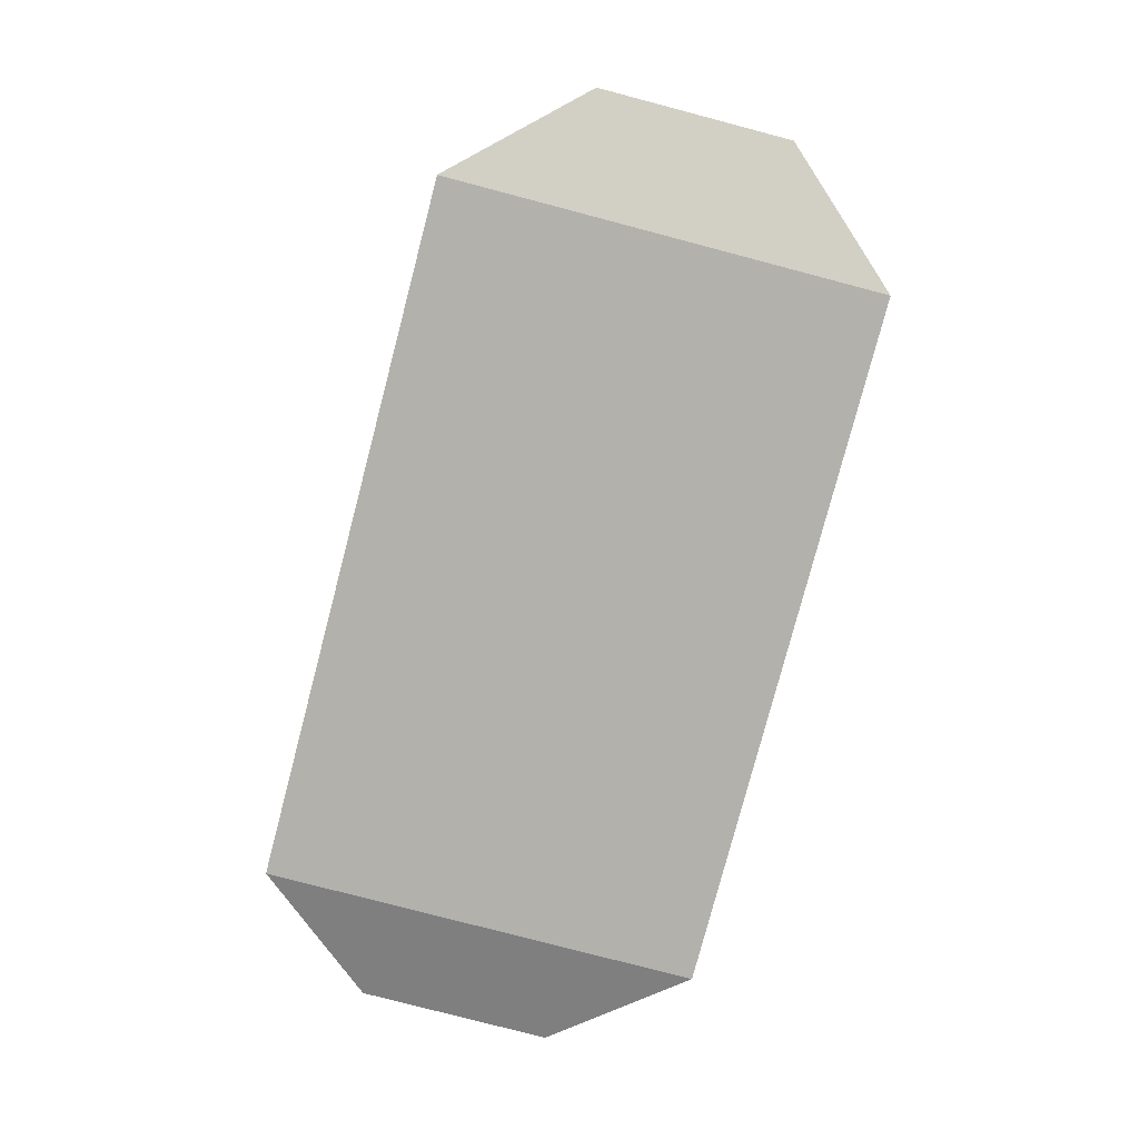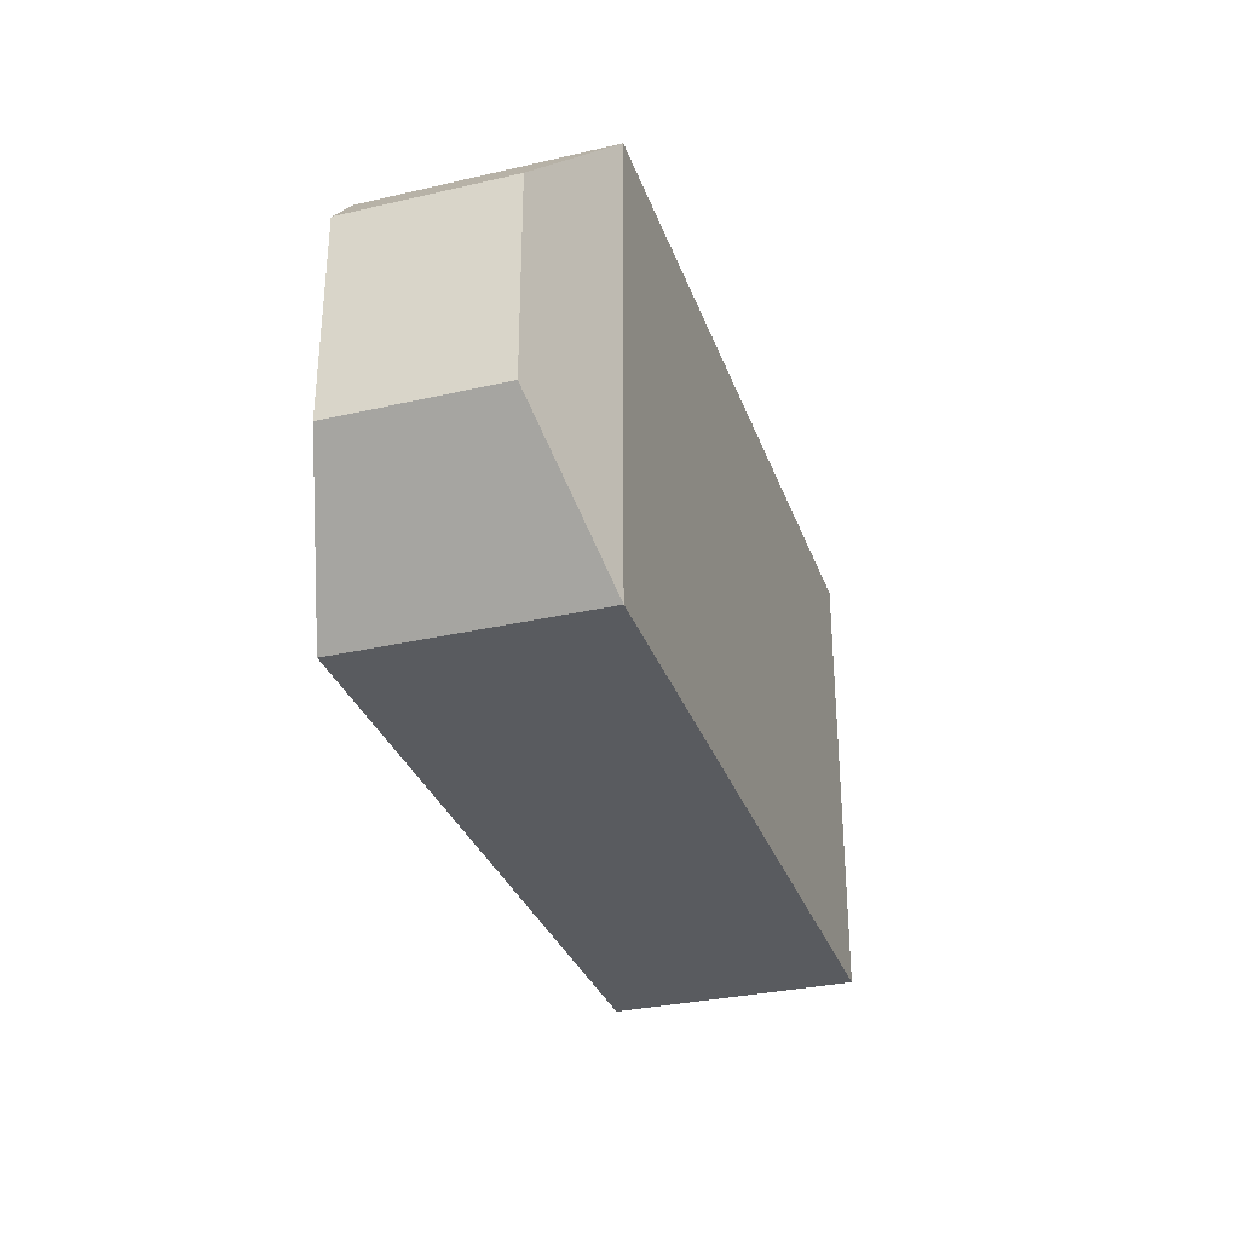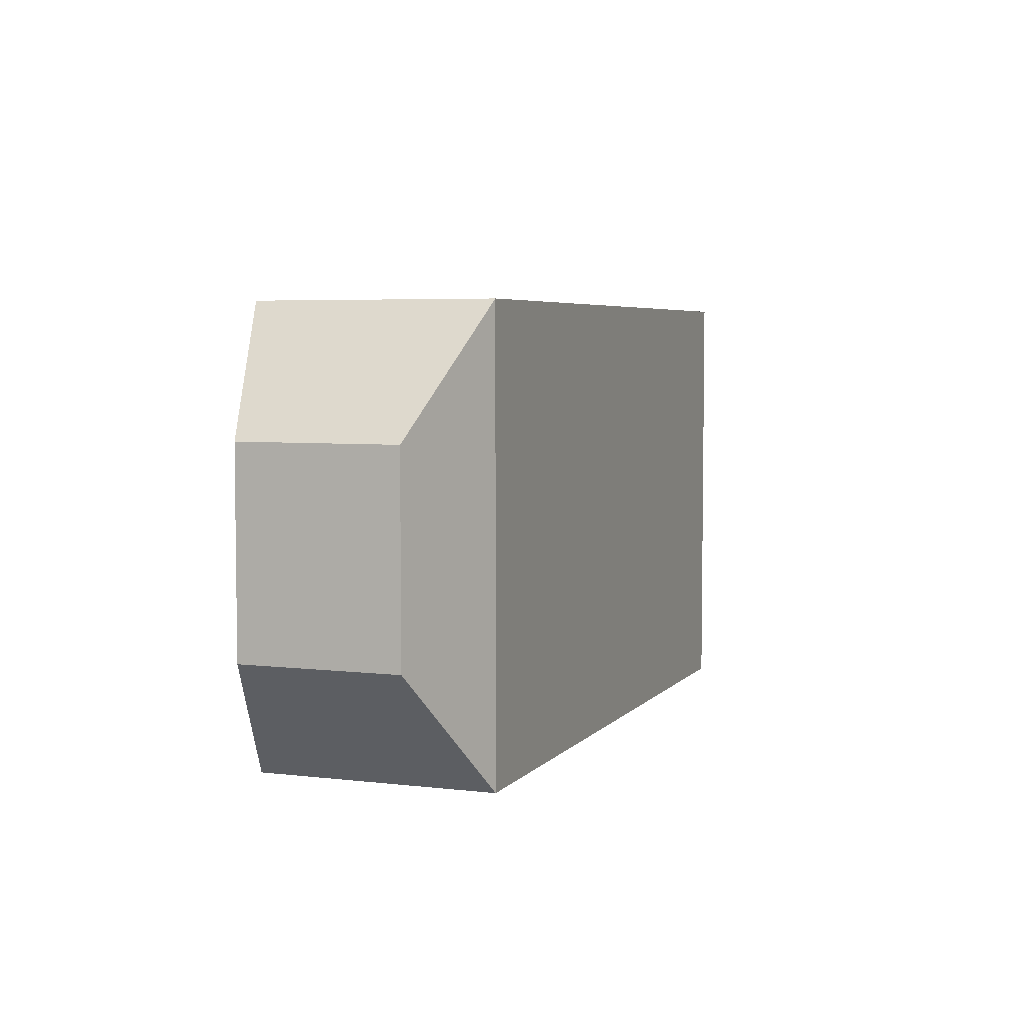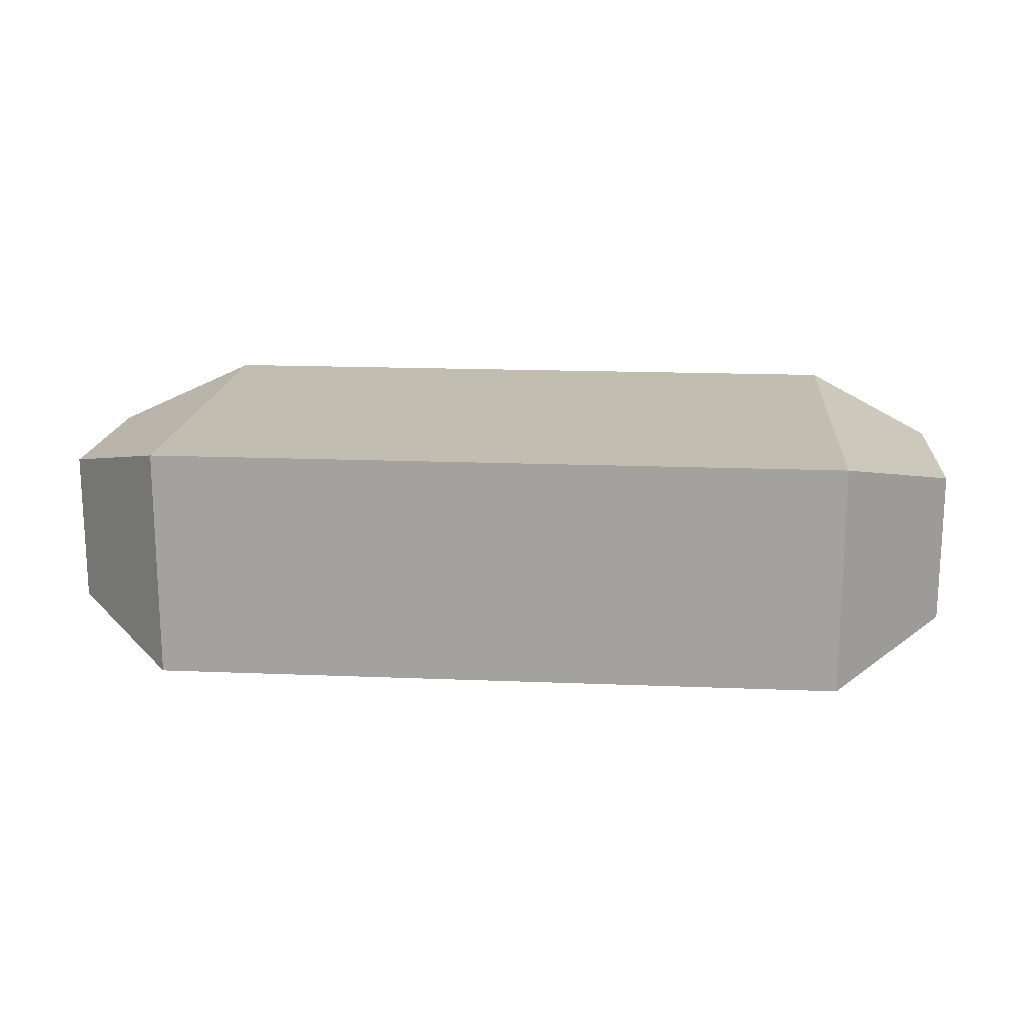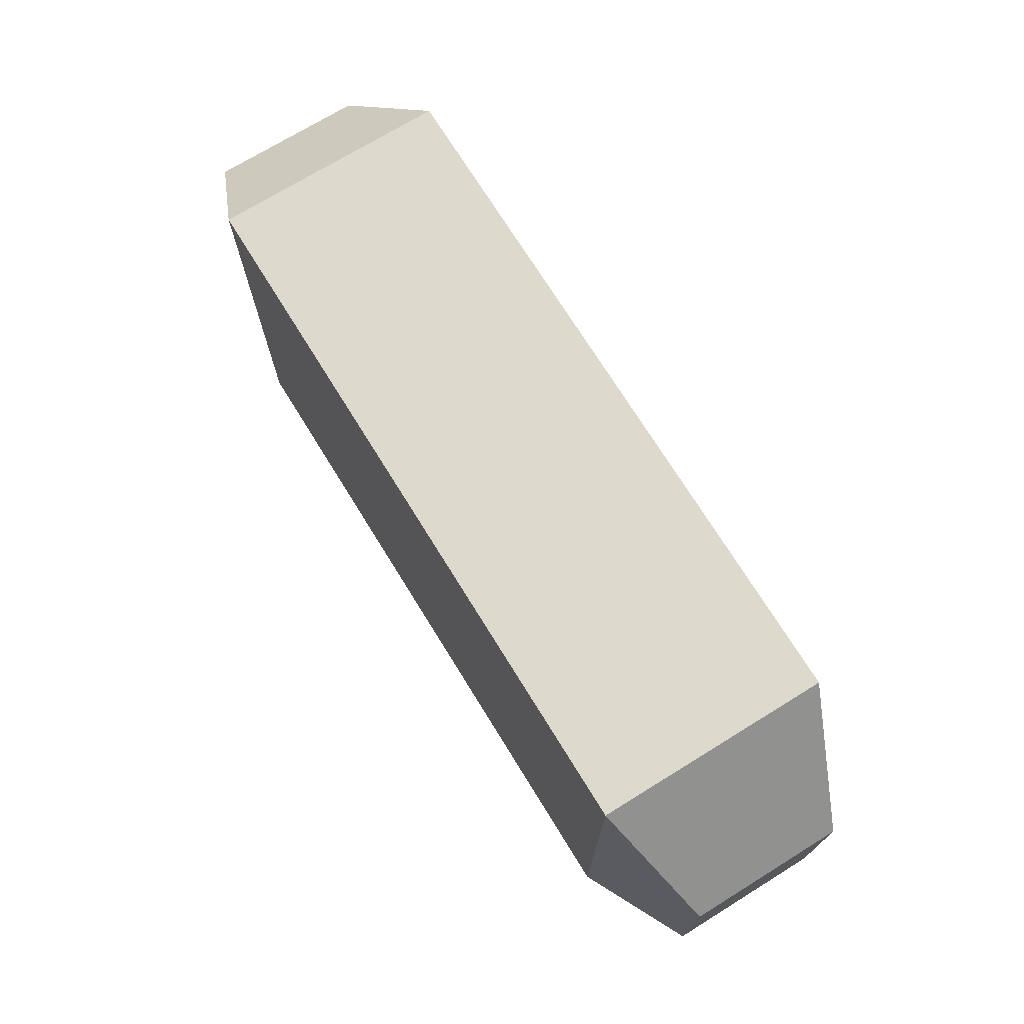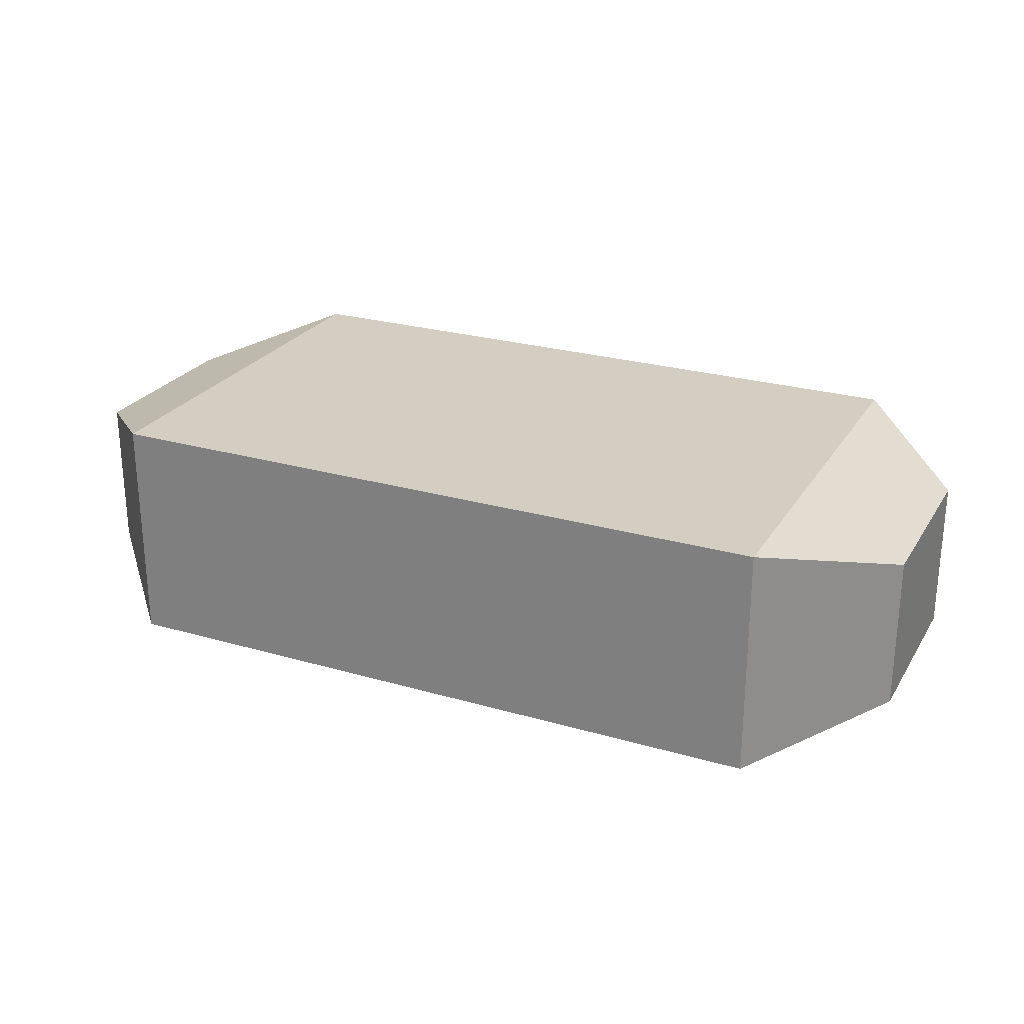
<metadata>
{"format":"obj","ext":"obj","renderer":"f3d","projection":"perspective","resolution":1024,"background":"white","views":[{"elev":-79.0,"azim":-104.7,"up":"+Y"},{"elev":-32.0,"azim":-72.0,"up":"+Z"},{"elev":5.0,"azim":-69.3,"up":"+Z"},{"elev":16.8,"azim":4.7,"up":"+Y"},{"elev":72.0,"azim":-121.7,"up":"+Z"},{"elev":25.3,"azim":25.0,"up":"+Y"}]}
</metadata>
<code>
o side_obj1.012_side_obj1.011
v -0.5 0.868 10.87
v -0.5 0.868 11.13
v -0.5 0.8341 11.21
v -0.5 1.166 11.21
v -0.5 0.8341 10.79
v -0.5 1.166 10.79
v -0.2526 0.7487 11.47
v -0.2526 1.251 11.47
v -0.2526 0.7487 10.53
v -0.2526 1.251 10.53
v 1.5 0.868 10.87
v 1.5 0.868 11.13
v 1.5 1.166 11.21
v 1.5 0.8341 11.21
v 1.5 1.166 10.79
v 1.5 0.8341 10.79
v 1.253 1.251 11.47
v 1.253 0.7487 11.47
v 1.253 1.251 10.53
v 1.253 0.7487 10.53
f 3 6 5
f 6 9 5
f 20 18 7
f 8 3 7
f 5 7 3
f 6 8 10
f 13 16 15
f 16 19 15
f 10 19 20
f 18 13 17
f 15 17 13
f 20 14 18
f 3 4 6
f 6 10 9
f 18 17 8
f 8 4 3
f 5 9 7
f 6 4 8
f 13 14 16
f 16 20 19
f 17 19 10
f 18 14 13
f 15 19 17
f 20 16 14
f 17 10 8
f 18 8 7
f 10 20 9
f 20 7 9
l 2 1
l 11 12

</code>
